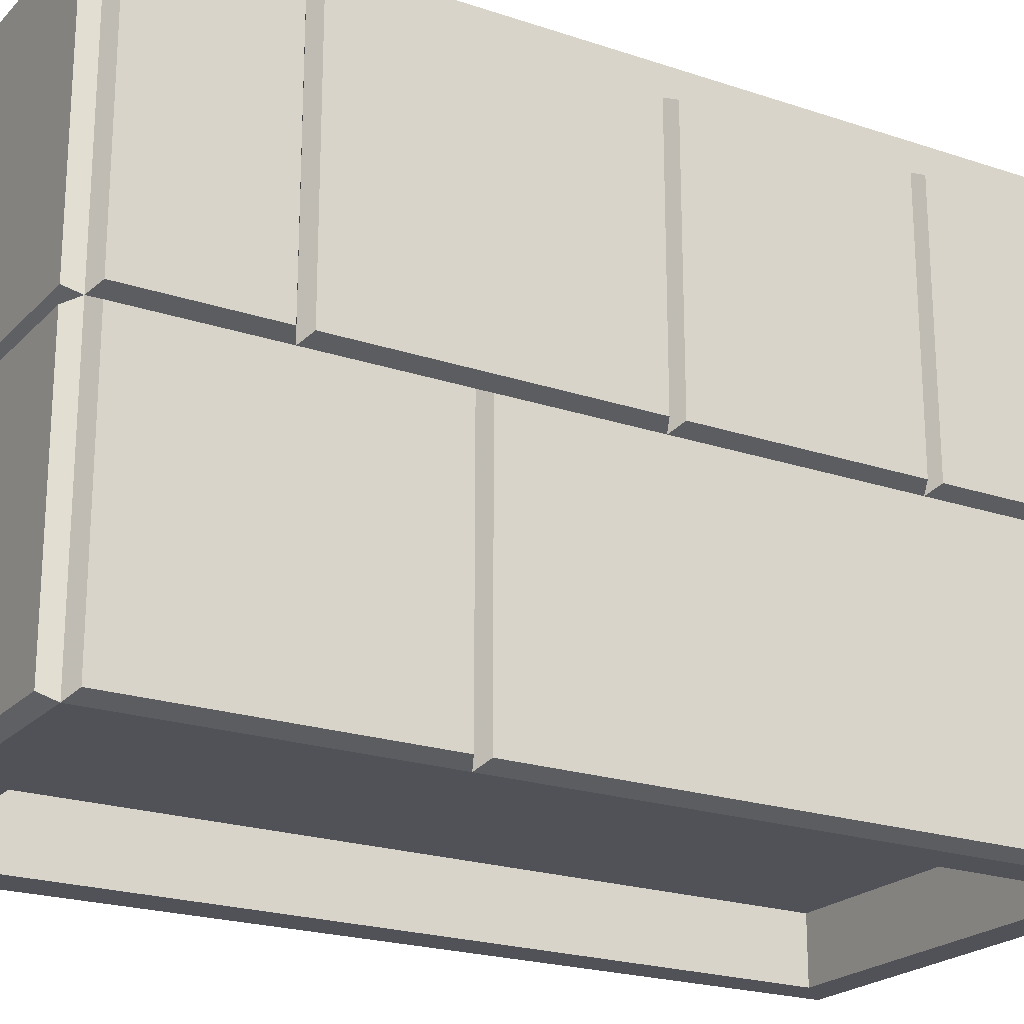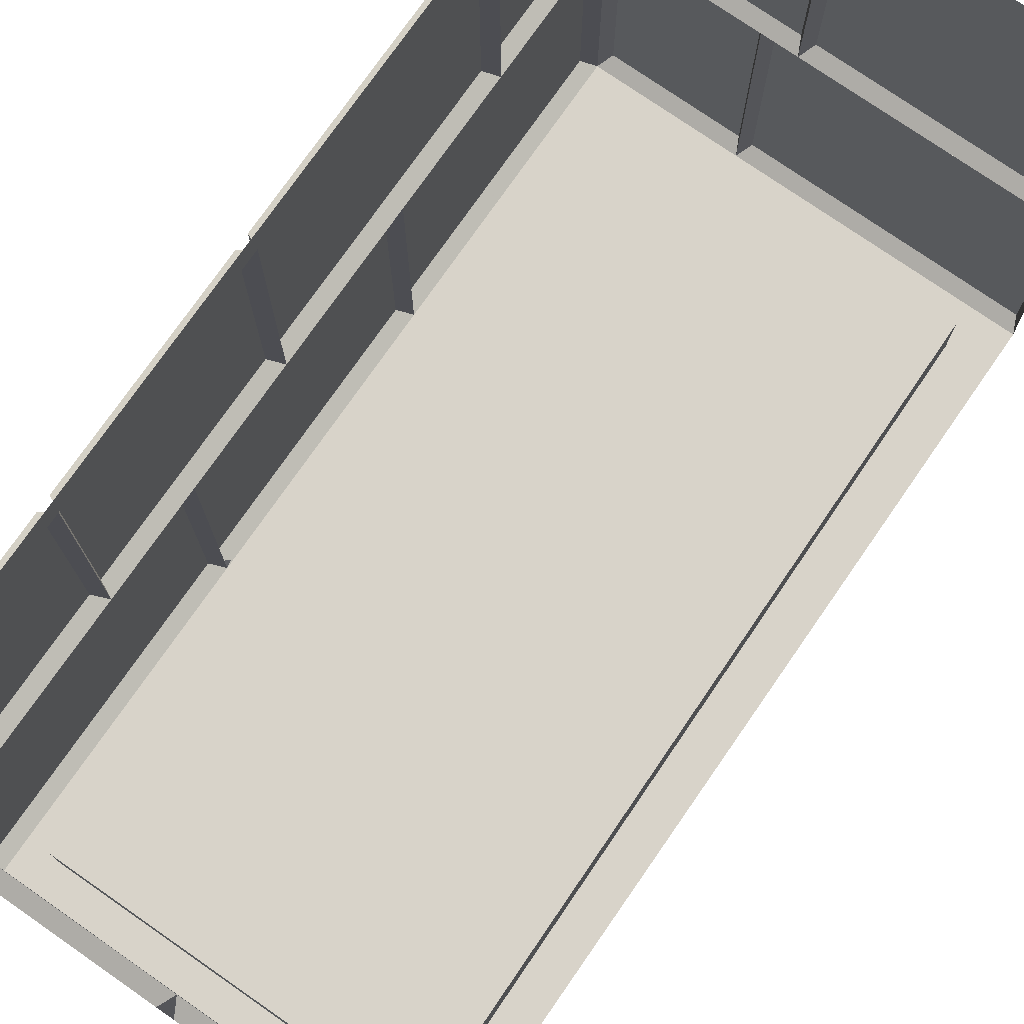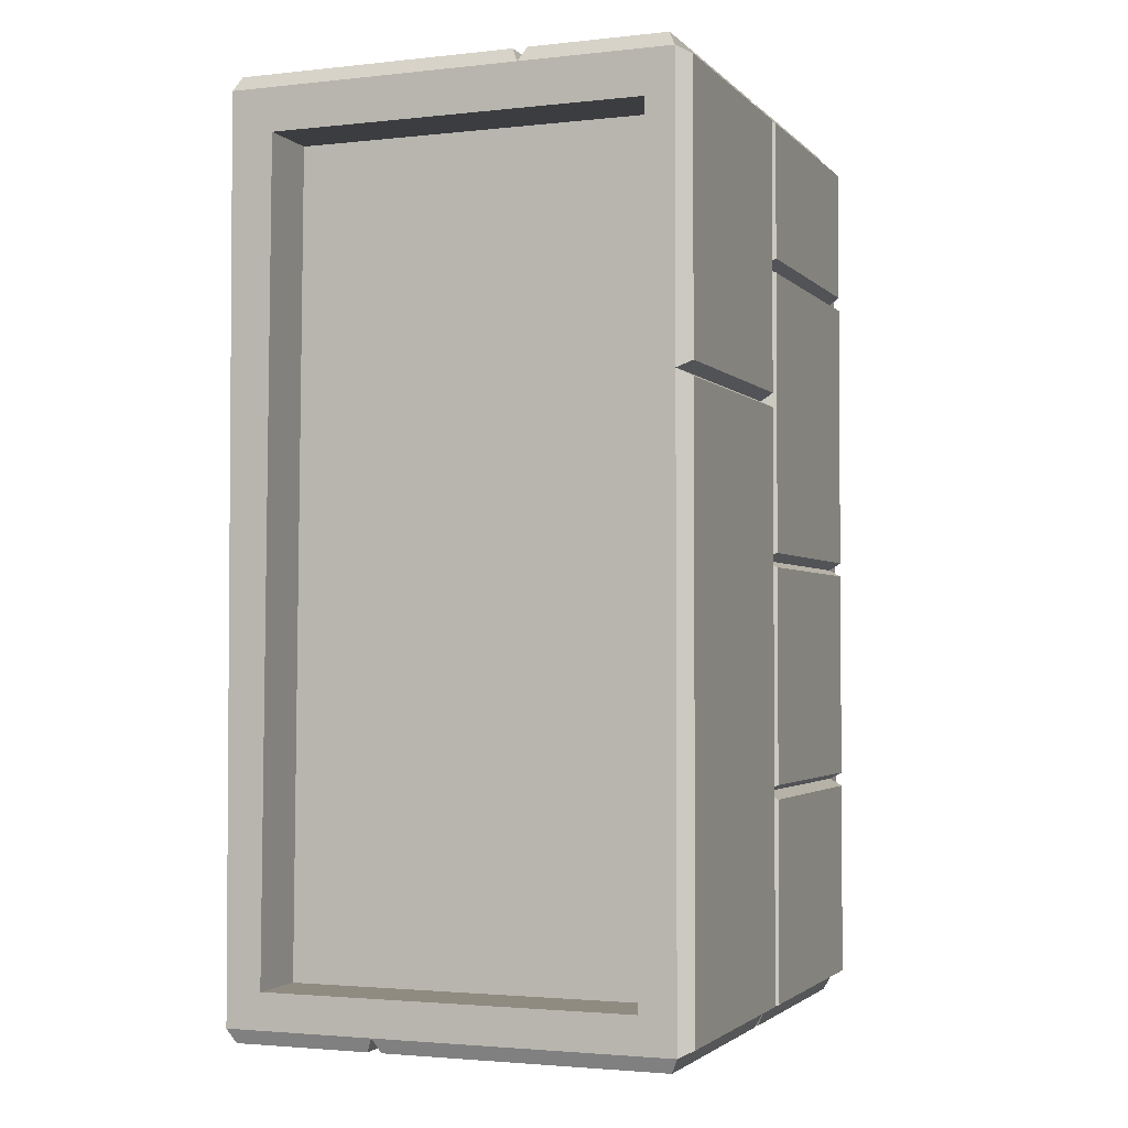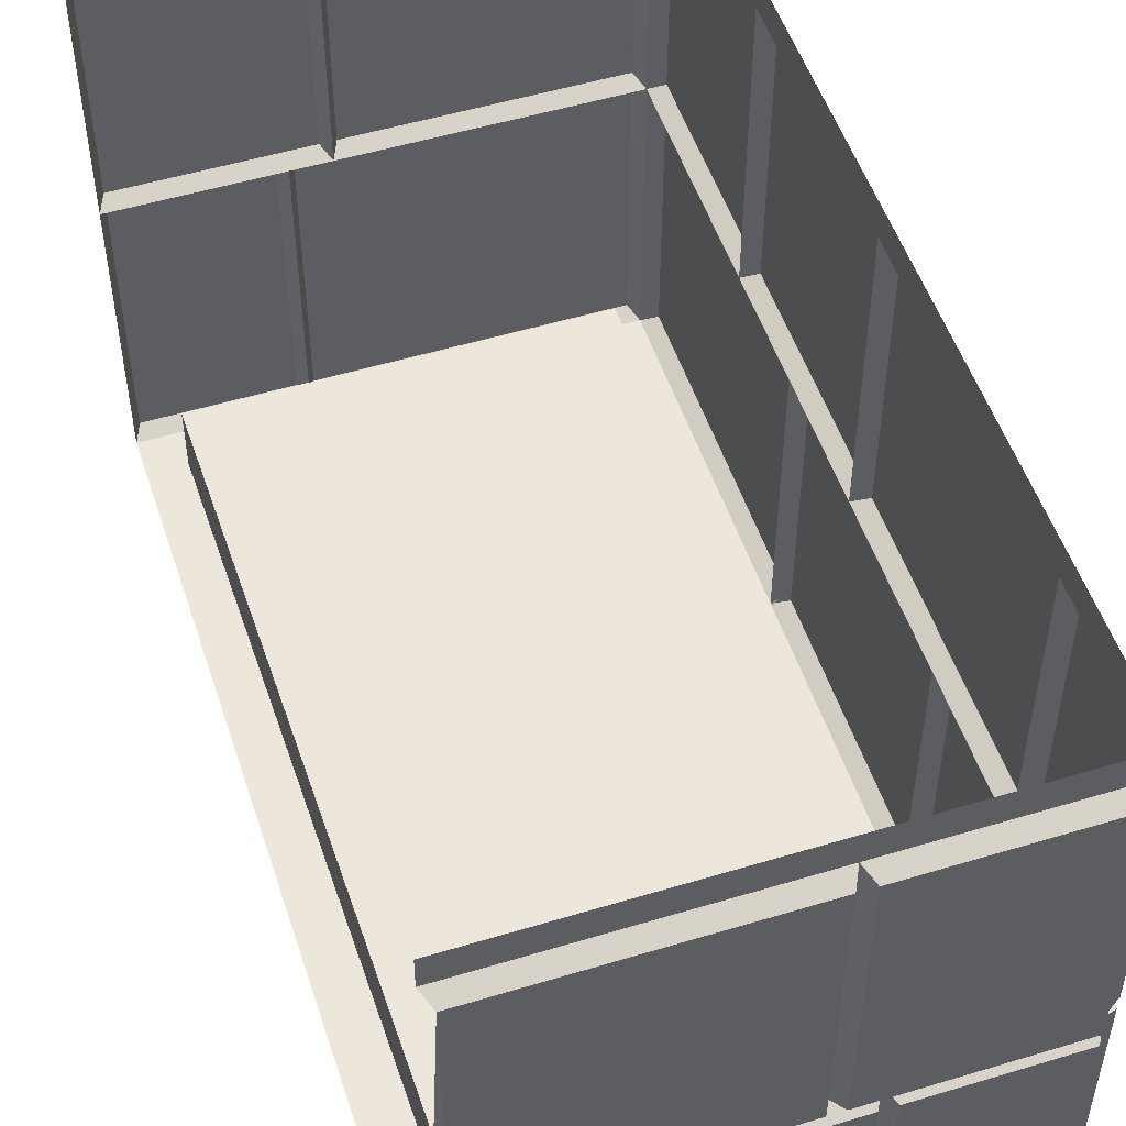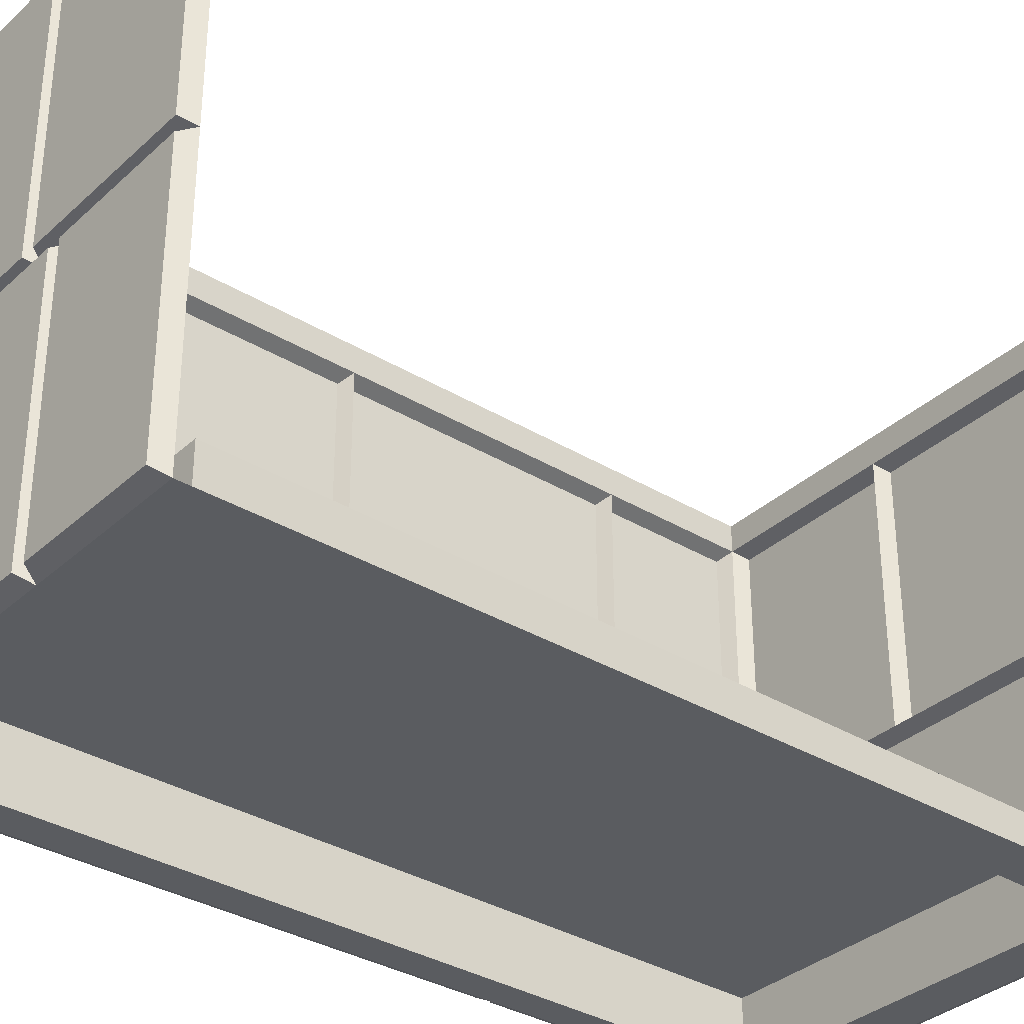
<metadata>
{"format":"obj","ext":"obj","renderer":"f3d","projection":"perspective","resolution":1024,"background":"white","views":[{"elev":-21.6,"azim":59.3,"up":"+Y"},{"elev":75.8,"azim":-145.2,"up":"+Y"},{"elev":-2.5,"azim":21.0,"up":"+Z"},{"elev":52.0,"azim":-18.1,"up":"+Y"},{"elev":-34.1,"azim":-129.3,"up":"+Y"}]}
</metadata>
<code>
v -0.02344 -0.6172 -0.5
v -0.3281 -0.6172 -0.5
v -0.3281 -0.3359 -0.5
v -0.02344 -0.3359 -0.5
v -0.01562 -0.625 -0.4844
v -0.3359 -0.625 -0.4844
v -0.3359 -0.3281 -0.4844
v -0.2969 -0.3281 -0.4844
v -0.01562 -0.3281 -0.4844
v 0 -0.6172 -0.4766
v -0.01562 -0.625 -0.1328
v -0.05469 -0.625 -0.4453
v -0.5 -0.625 -0.4844
v -0.4922 -0.6172 -0.5
v -0.3438 -0.6172 -0.5
v -0.3438 -0.3359 -0.5
v -0.5 -0.3281 -0.4844
v -0.4922 -0.3203 -0.5
v -0.3047 -0.3203 -0.5
v -0.3047 -0.03906 -0.5
v -0.2969 -0.03125 -0.4844
v -0.2891 -0.3203 -0.5
v -0.02344 -0.3203 -0.5
v -0.02344 -0.03906 -0.5
v -0.01562 -0.03125 -0.4844
v 0 -0.3203 -0.4766
v -0.01562 -0.3281 -0.25
v 0 -0.3359 -0.1406
v 0 -0.3359 -0.4766
v 0 -0.6172 -0.1406
v -0.01562 -0.6172 -0.125
v -0.01562 -0.3281 -0.1328
v 0 -0.6172 -0.125
v -0.01562 -0.625 0.1719
v -0.04688 -0.625 0.4375
v -0.04688 -0.5547 0.4375
v -0.05469 -0.5547 -0.4453
v -0.4609 -0.625 -0.4453
v -0.5 -0.625 0.4844
v -0.4531 -0.625 0.4375
v -0.1797 -0.625 0.4844
v -0.4922 -0.6172 0.5
v -0.4922 -0.3359 0.5
v -0.1875 -0.3359 0.5
v -0.1797 -0.3281 0.4844
v -0.2188 -0.3281 0.4844
v -0.5 -0.3281 0.4844
v -0.2266 -0.3203 0.5
v -0.4922 -0.3203 0.5
v -0.4922 -0.03906 0.5
v -0.2266 -0.03906 0.5
v -0.2188 -0.03125 0.4844
v -0.5 -0.03125 0.4844
v -0.5 0 0.4844
v -0.01562 0 0.4844
v -0.01562 -0.03125 0.4844
v -0.01562 -0.03125 0.3203
v -0.01562 0 0
v -0.01562 -0.03125 0
v -0.01562 -0.03125 -0.25
v -0.01562 0 -0.4844
v -0.5 0 -0.4844
v -0.5 -0.03125 -0.4844
v -0.4922 -0.03906 -0.5
v -0.4922 -0.3359 -0.5
v 0 -0.6172 0.4766
v 0 -0.6172 0.1797
v 0 -0.3359 0.1797
v 0 -0.3359 0.4766
v -0.01562 -0.625 0.4844
v -0.01562 -0.3281 0.1719
v -0.01562 -0.3281 0.3203
v -0.01562 -0.3281 0.4844
v -0.02344 -0.6172 0.5
v 0 -0.6172 0.1641
v 0 -0.3359 -0.125
v 0 -0.3359 0.1641
v -0.01562 -0.3281 0
v -0.2891 -0.03906 -0.5
v 0 -0.3203 -0.2578
v 0 -0.03906 -0.4766
v 0 -0.03906 -0.2578
v 0 -0.3203 -0.2422
v 0 -0.3203 -0.007812
v 0 -0.03906 -0.2422
v 0 -0.03906 -0.007812
v 0 -0.3203 0.007812
v 0 -0.3203 0.3125
v 0 -0.03906 0.3125
v 0 -0.3203 0.3281
v 0 -0.3203 0.4766
v 0 -0.03906 0.4766
v -0.02344 -0.3203 0.5
v -0.1719 -0.3359 0.5
v -0.02344 -0.3359 0.5
v -0.1719 -0.6172 0.5
v -0.1875 -0.6172 0.5
v 0 -0.03906 0.007812
v 0 -0.03906 0.3281
v -0.2109 -0.3203 0.5
v -0.02344 -0.03906 0.5
v -0.2109 -0.03906 0.5
v -0.4531 -0.5547 0.4375
v -0.4609 -0.5547 -0.4453
f 1 2 3
f 1 3 4
f 5 11 12
f 5 12 6
f 6 12 13
f 10 29 30
f 11 34 35
f 11 35 12
f 12 35 36
f 12 36 37
f 12 37 38
f 12 38 13
f 13 38 39
f 39 38 40
f 39 40 41
f 43 42 44
f 50 49 51
f 15 14 65
f 15 65 16
f 66 67 68
f 66 68 69
f 70 41 35
f 70 35 34
f 75 33 76
f 75 76 77
f 33 76 30
f 30 76 28
f 30 29 28
f 19 18 64
f 19 64 20
f 23 22 79
f 23 79 24
f 80 26 81
f 80 81 82
f 84 83 85
f 84 85 86
f 74 95 96
f 42 97 44
f 88 87 98
f 88 98 89
f 91 90 99
f 91 99 92
f 96 95 94
f 100 93 101
f 100 101 102
f 48 51 49
f 41 40 35
f 35 40 103
f 35 103 36
f 37 104 38
f 38 104 40
f 40 104 103
f 1 4 5
f 1 5 6
f 1 6 2
f 2 6 7
f 2 7 3
f 3 7 4
f 4 7 8
f 4 8 9
f 4 9 5
f 5 9 10
f 5 10 11
f 6 13 14
f 6 14 15
f 6 15 16
f 6 16 7
f 7 16 17
f 7 17 18
f 7 18 8
f 8 18 19
f 8 19 20
f 8 20 21
f 8 21 22
f 8 22 9
f 9 22 23
f 9 23 24
f 9 24 25
f 9 25 26
f 9 26 27
f 9 27 28
f 9 28 29
f 9 29 10
f 10 30 11
f 11 30 31
f 11 31 30
f 11 30 28
f 11 28 32
f 11 32 33
f 11 33 34
f 39 41 42
f 39 42 43
f 43 44 45
f 43 45 46
f 43 46 47
f 47 46 48
f 47 48 49
f 47 49 50
f 50 51 52
f 50 52 53
f 63 21 20
f 63 20 64
f 63 64 18
f 63 18 17
f 16 65 17
f 17 65 14
f 17 14 13
f 66 69 70
f 66 70 34
f 66 34 67
f 67 34 71
f 67 71 68
f 68 71 69
f 69 71 72
f 69 72 73
f 69 73 70
f 70 73 74
f 70 74 41
f 75 77 34
f 75 34 33
f 76 32 78
f 76 78 77
f 77 78 71
f 77 71 34
f 33 32 76
f 33 30 11
f 28 76 32
f 24 79 21
f 24 21 25
f 22 21 79
f 80 82 27
f 80 27 26
f 25 60 82
f 25 82 81
f 25 81 26
f 27 82 60
f 27 60 83
f 27 83 32
f 27 32 28
f 84 86 78
f 84 78 83
f 83 78 32
f 60 59 86
f 60 86 85
f 60 85 83
f 78 86 59
f 78 59 87
f 78 87 71
f 71 87 72
f 72 87 88
f 72 88 89
f 72 89 57
f 72 57 90
f 72 90 73
f 73 90 91
f 73 91 92
f 73 92 56
f 73 56 93
f 73 93 45
f 73 45 94
f 73 94 95
f 73 95 74
f 74 96 41
f 41 96 94
f 41 94 45
f 41 45 97
f 41 97 42
f 44 97 45
f 89 98 59
f 89 59 57
f 87 59 98
f 92 99 57
f 92 57 56
f 90 57 99
f 100 102 46
f 100 46 93
f 93 46 45
f 56 52 102
f 56 102 101
f 56 101 93
f 46 102 52
f 46 52 48
f 48 52 51
f 53 52 54
f 54 52 55
f 55 52 56
f 55 56 57
f 55 57 58
f 58 57 59
f 58 59 60
f 58 60 61
f 61 60 25
f 61 25 21
f 61 21 62
f 62 21 63
f 36 103 104
f 36 104 37

</code>
